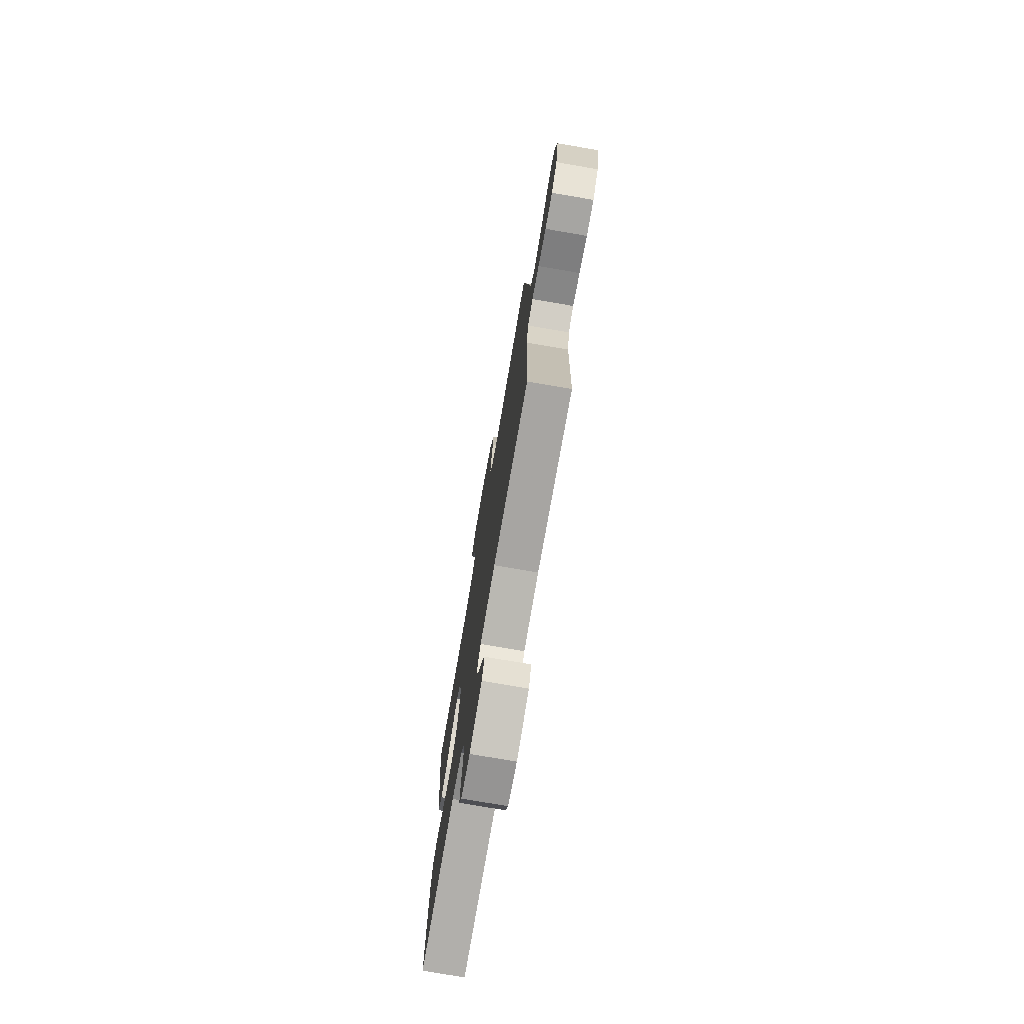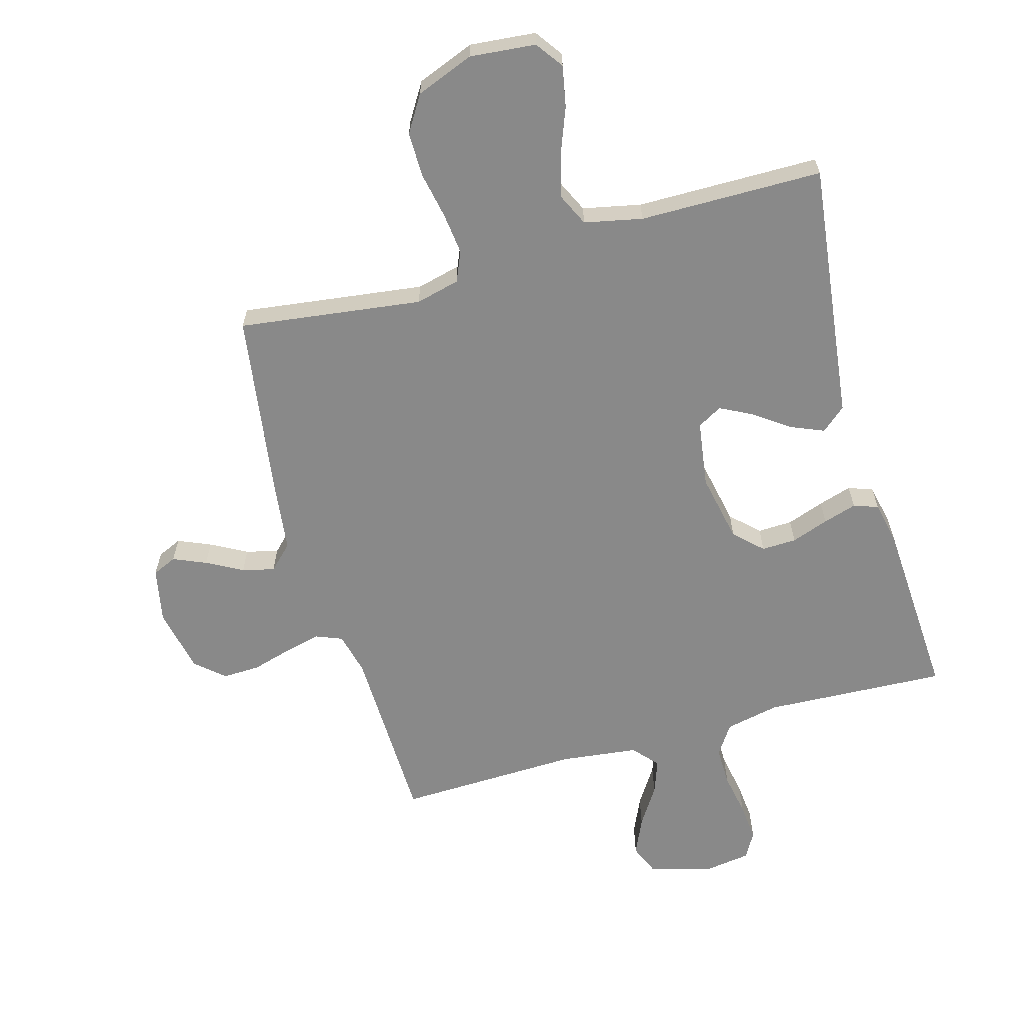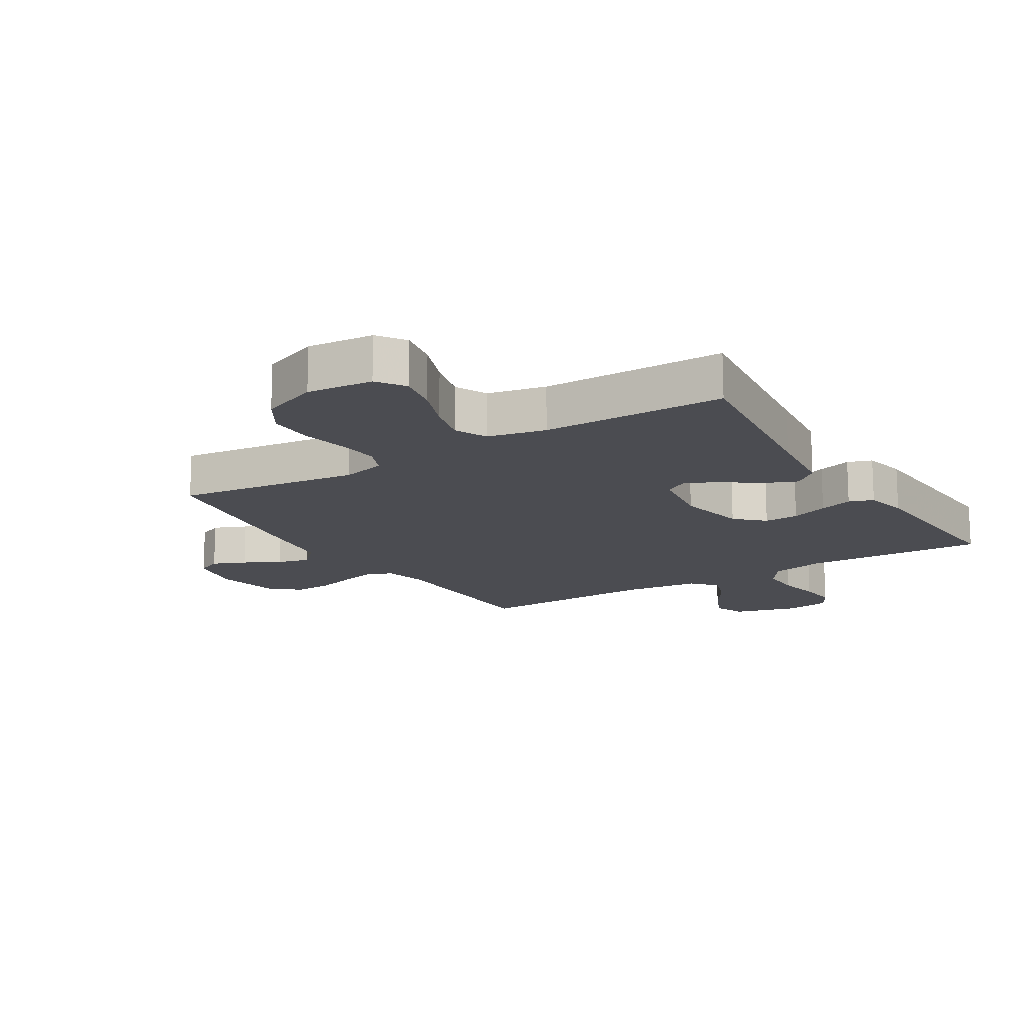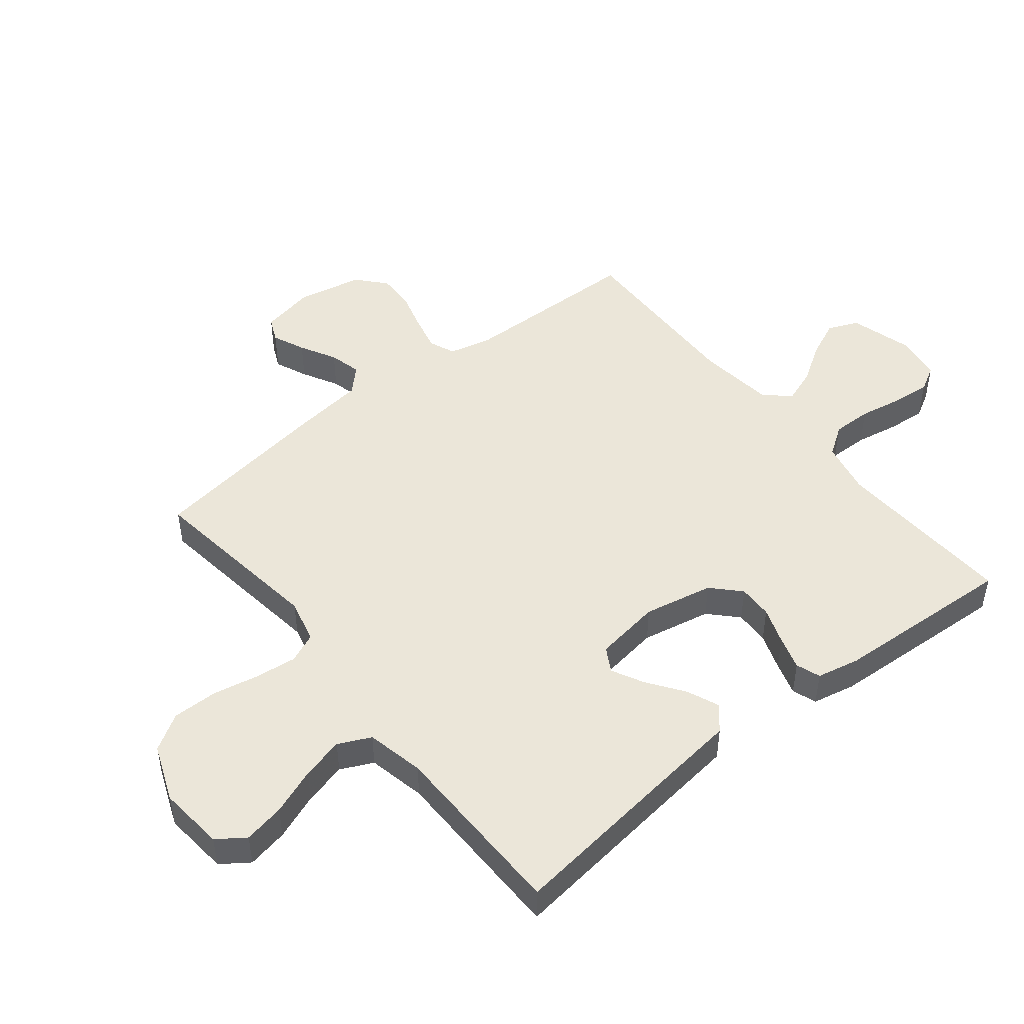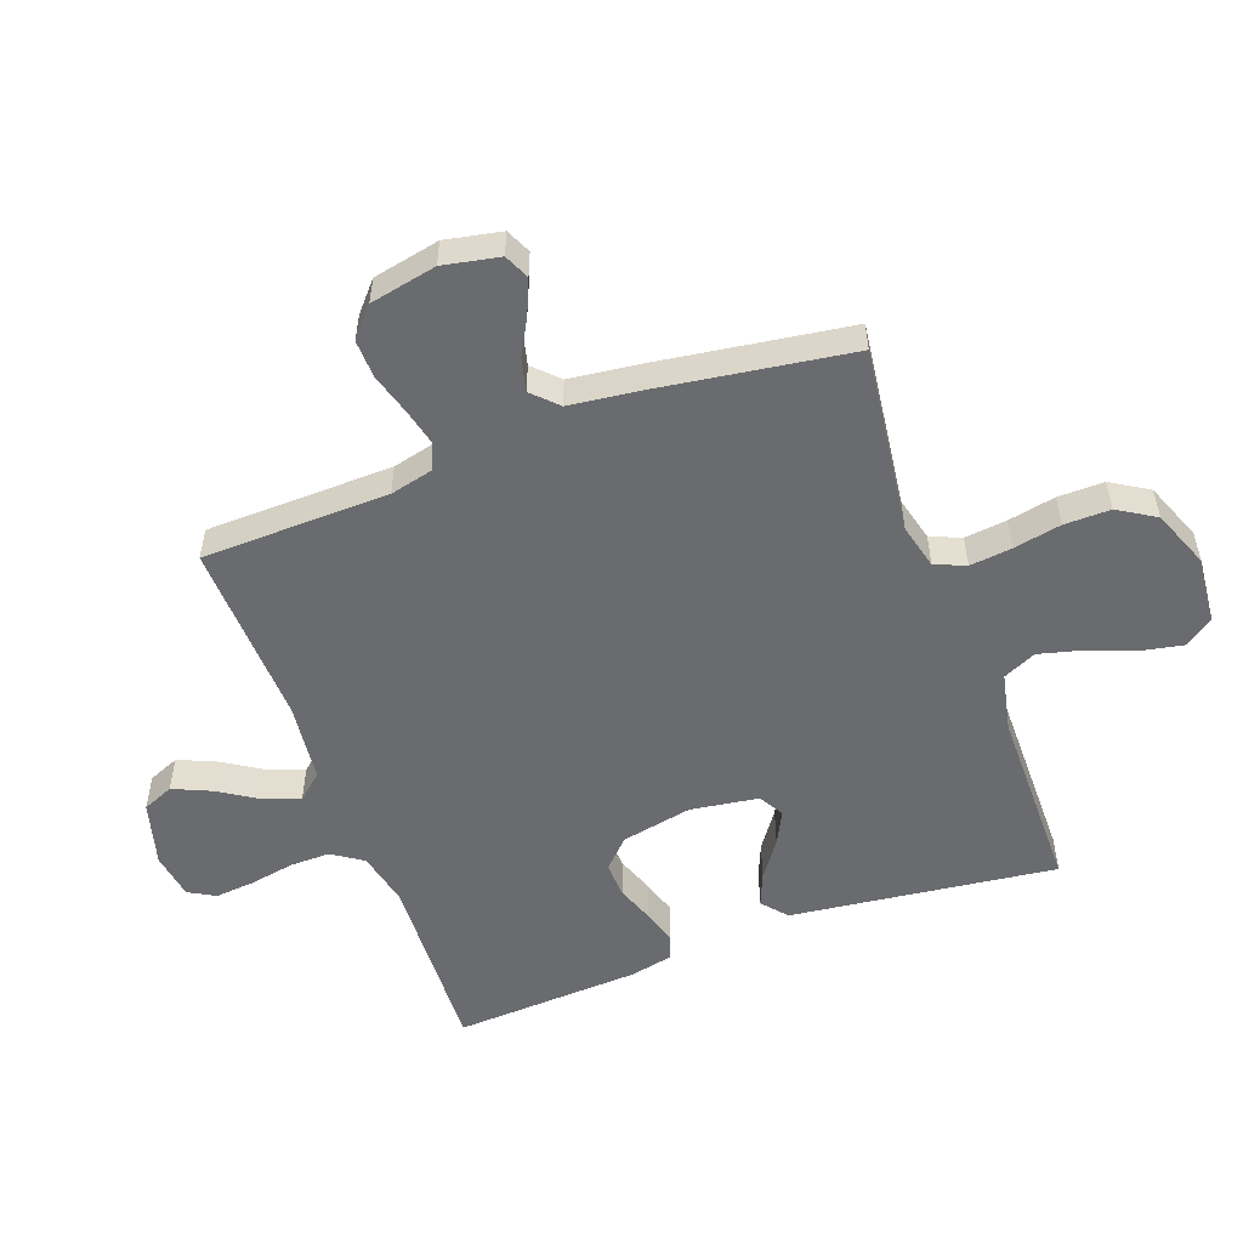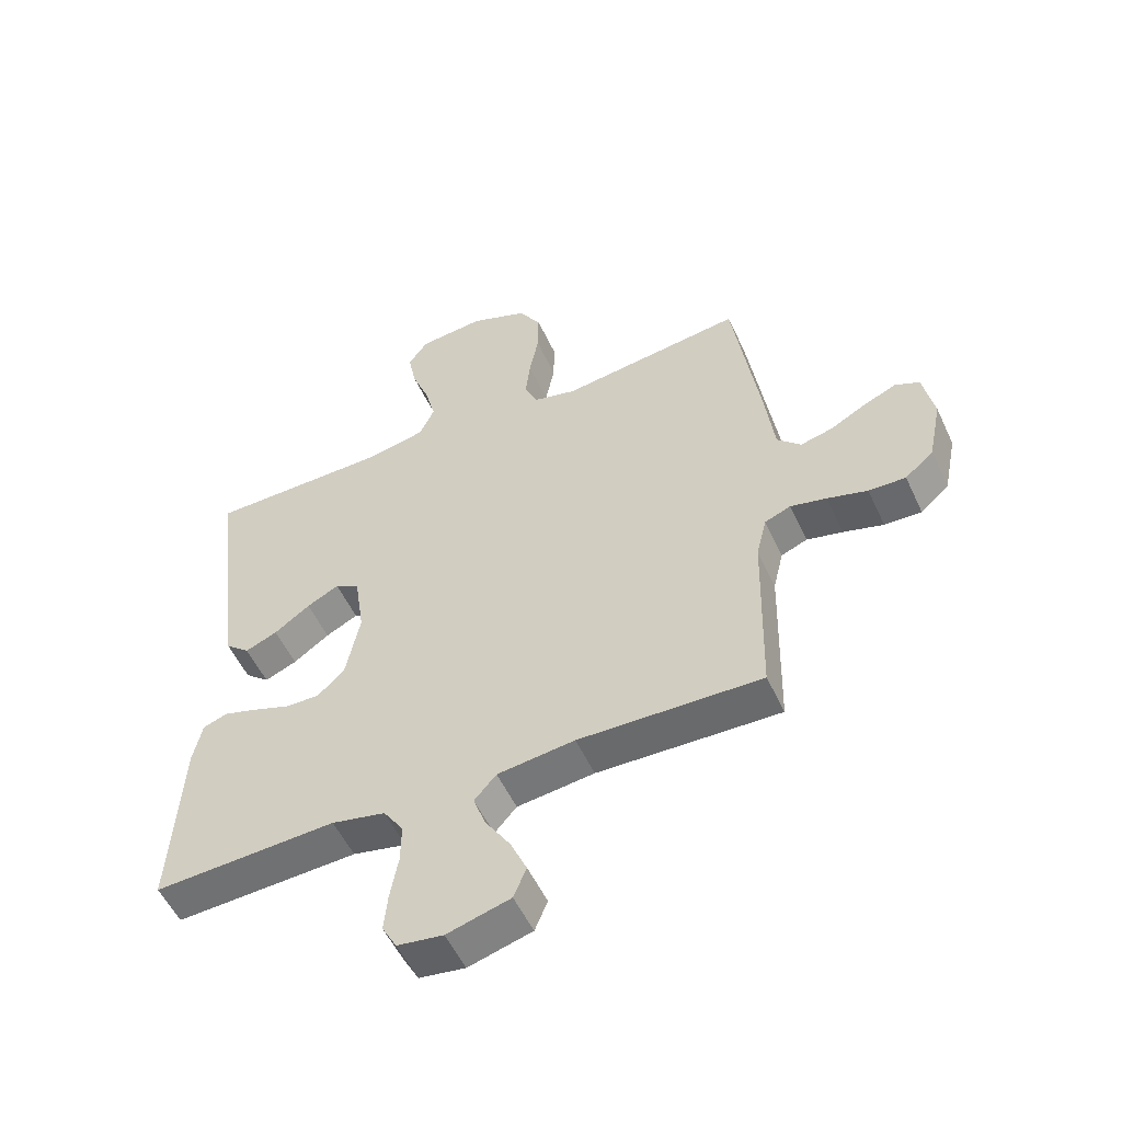
<metadata>
{"format":"obj","ext":"obj","renderer":"f3d","projection":"perspective","resolution":1024,"background":"white","views":[{"elev":-75.6,"azim":-99.8,"up":"+Z"},{"elev":-63.0,"azim":15.7,"up":"+Y"},{"elev":-15.3,"azim":31.7,"up":"+Y"},{"elev":47.9,"azim":51.2,"up":"+Y"},{"elev":-53.4,"azim":-69.8,"up":"+Y"},{"elev":-53.8,"azim":-155.4,"up":"+Z"}]}
</metadata>
<code>
v 0.5 0.07 -0.5
v 0.2 0.07 -0.486
v 0.112 0.07 -0.505
v 0.079 0.07 -0.554
v 0.08 0.07 -0.619
v 0.093 0.07 -0.69
v 0.099 0.07 -0.753
v 0.075 0.07 -0.796
v 0 0.07 -0.807
v -0.104 0.07 -0.778
v -0.125 0.07 -0.728
v -0.098 0.07 -0.667
v -0.057 0.07 -0.603
v -0.037 0.07 -0.547
v -0.073 0.07 -0.506
v -0.2 0.07 -0.491
v -0.5 0.07 -0.5
v -0.507 0.07 -0.2
v -0.524 0.07 -0.13
v -0.567 0.07 -0.113
v -0.626 0.07 -0.127
v -0.692 0.07 -0.146
v -0.753 0.07 -0.148
v -0.8 0.07 -0.107
v -0.822 0.07 0
v -0.804 0.07 0.09
v -0.764 0.07 0.108
v -0.71 0.07 0.085
v -0.651 0.07 0.053
v -0.598 0.07 0.04
v -0.559 0.07 0.079
v -0.544 0.07 0.2
v -0.5 0.07 0.5
v -0.2 0.07 0.461
v -0.128 0.07 0.479
v -0.107 0.07 0.528
v -0.115 0.07 0.596
v -0.13 0.07 0.672
v -0.131 0.07 0.746
v -0.094 0.07 0.806
v 0 0.07 0.843
v 0.108 0.07 0.833
v 0.14 0.07 0.788
v 0.127 0.07 0.721
v 0.098 0.07 0.645
v 0.08 0.07 0.575
v 0.105 0.07 0.522
v 0.2 0.07 0.502
v 0.5 0.07 0.5
v 0.463 0.07 0.2
v 0.448 0.07 0.075
v 0.408 0.07 0.041
v 0.355 0.07 0.063
v 0.296 0.07 0.105
v 0.243 0.07 0.132
v 0.203 0.07 0.109
v 0.187 0.07 0
v 0.21 0.07 -0.114
v 0.255 0.07 -0.157
v 0.312 0.07 -0.155
v 0.373 0.07 -0.133
v 0.428 0.07 -0.116
v 0.468 0.07 -0.13
v 0.483 0.07 -0.2
v 0.5 0 -0.5
v 0.2 0 -0.486
v 0.112 0 -0.505
v 0.079 0 -0.554
v 0.08 0 -0.619
v 0.093 0 -0.69
v 0.099 0 -0.753
v 0.075 0 -0.796
v 0 0 -0.807
v -0.104 0 -0.778
v -0.125 0 -0.728
v -0.098 0 -0.667
v -0.057 0 -0.603
v -0.037 0 -0.547
v -0.073 0 -0.506
v -0.2 0 -0.491
v -0.5 0 -0.5
v -0.507 0 -0.2
v -0.524 0 -0.13
v -0.567 0 -0.113
v -0.626 0 -0.127
v -0.692 0 -0.146
v -0.753 0 -0.148
v -0.8 0 -0.107
v -0.822 0 0
v -0.804 0 0.09
v -0.764 0 0.108
v -0.71 0 0.085
v -0.651 0 0.053
v -0.598 0 0.04
v -0.559 0 0.079
v -0.544 0 0.2
v -0.5 0 0.5
v -0.2 0 0.461
v -0.128 0 0.479
v -0.107 0 0.528
v -0.115 0 0.596
v -0.13 0 0.672
v -0.131 0 0.746
v -0.094 0 0.806
v 0 0 0.843
v 0.108 0 0.833
v 0.14 0 0.788
v 0.127 0 0.721
v 0.098 0 0.645
v 0.08 0 0.575
v 0.105 0 0.522
v 0.2 0 0.502
v 0.5 0 0.5
v 0.463 0 0.2
v 0.448 0 0.075
v 0.408 0 0.041
v 0.355 0 0.063
v 0.296 0 0.105
v 0.243 0 0.132
v 0.203 0 0.109
v 0.187 0 0
v 0.21 0 -0.114
v 0.255 0 -0.157
v 0.312 0 -0.155
v 0.373 0 -0.133
v 0.428 0 -0.116
v 0.468 0 -0.13
v 0.483 0 -0.2
f 64 1 2
f 63 64 2
f 62 63 2
f 61 62 2
f 60 61 2
f 59 60 2 3
f 58 59 3 4
f 57 58 4
f 56 57 4
f 52 53 54
f 51 52 54
f 50 51 54
f 50 54 55
f 49 50 55
f 48 49 55
f 47 48 55 56
f 43 44 45
f 42 43 45
f 41 42 45
f 40 41 45
f 39 40 45
f 38 39 45
f 37 38 45
f 36 37 45 46
f 47 56 4
f 46 47 4
f 36 46 4
f 35 36 4
f 31 32 33 34
f 27 28 29
f 26 27 29
f 25 26 29
f 24 25 29
f 23 24 29
f 22 23 29
f 21 22 29
f 20 21 29 30
f 19 20 30 31
f 16 17 18
f 31 34 35
f 19 31 35
f 18 19 35
f 16 18 35
f 15 16 35
f 11 12 13
f 10 11 13
f 9 10 13
f 8 9 13
f 7 8 13
f 6 7 13
f 5 6 13
f 35 4 5
f 15 35 5
f 14 15 5
f 5 13 14
f 66 65 128
f 66 128 127
f 66 127 126
f 66 126 125
f 66 125 124
f 67 66 124 123
f 68 67 123 122
f 68 122 121
f 68 121 120
f 118 117 116
f 118 116 115
f 118 115 114
f 119 118 114
f 119 114 113
f 119 113 112
f 120 119 112 111
f 109 108 107
f 109 107 106
f 109 106 105
f 109 105 104
f 109 104 103
f 109 103 102
f 109 102 101
f 110 109 101 100
f 68 120 111
f 68 111 110
f 68 110 100
f 68 100 99
f 98 97 96 95
f 93 92 91
f 93 91 90
f 93 90 89
f 93 89 88
f 93 88 87
f 93 87 86
f 93 86 85
f 94 93 85 84
f 95 94 84 83
f 82 81 80
f 99 98 95
f 99 95 83
f 99 83 82
f 99 82 80
f 99 80 79
f 77 76 75
f 77 75 74
f 77 74 73
f 77 73 72
f 77 72 71
f 77 71 70
f 77 70 69
f 69 68 99
f 69 99 79
f 69 79 78
f 78 77 69
f 1 65 66 2
f 2 66 67 3
f 3 67 68 4
f 4 68 69 5
f 5 69 70 6
f 6 70 71 7
f 7 71 72 8
f 8 72 73 9
f 9 73 74 10
f 10 74 75 11
f 11 75 76 12
f 12 76 77 13
f 13 77 78 14
f 14 78 79 15
f 15 79 80 16
f 16 80 81 17
f 17 81 82 18
f 18 82 83 19
f 19 83 84 20
f 20 84 85 21
f 21 85 86 22
f 22 86 87 23
f 23 87 88 24
f 24 88 89 25
f 25 89 90 26
f 26 90 91 27
f 27 91 92 28
f 28 92 93 29
f 29 93 94 30
f 30 94 95 31
f 31 95 96 32
f 32 96 97 33
f 33 97 98 34
f 34 98 99 35
f 35 99 100 36
f 36 100 101 37
f 37 101 102 38
f 38 102 103 39
f 39 103 104 40
f 40 104 105 41
f 41 105 106 42
f 42 106 107 43
f 43 107 108 44
f 44 108 109 45
f 45 109 110 46
f 46 110 111 47
f 47 111 112 48
f 48 112 113 49
f 49 113 114 50
f 50 114 115 51
f 51 115 116 52
f 52 116 117 53
f 53 117 118 54
f 54 118 119 55
f 55 119 120 56
f 56 120 121 57
f 57 121 122 58
f 58 122 123 59
f 59 123 124 60
f 60 124 125 61
f 61 125 126 62
f 62 126 127 63
f 63 127 128 64
f 64 128 65 1

</code>
